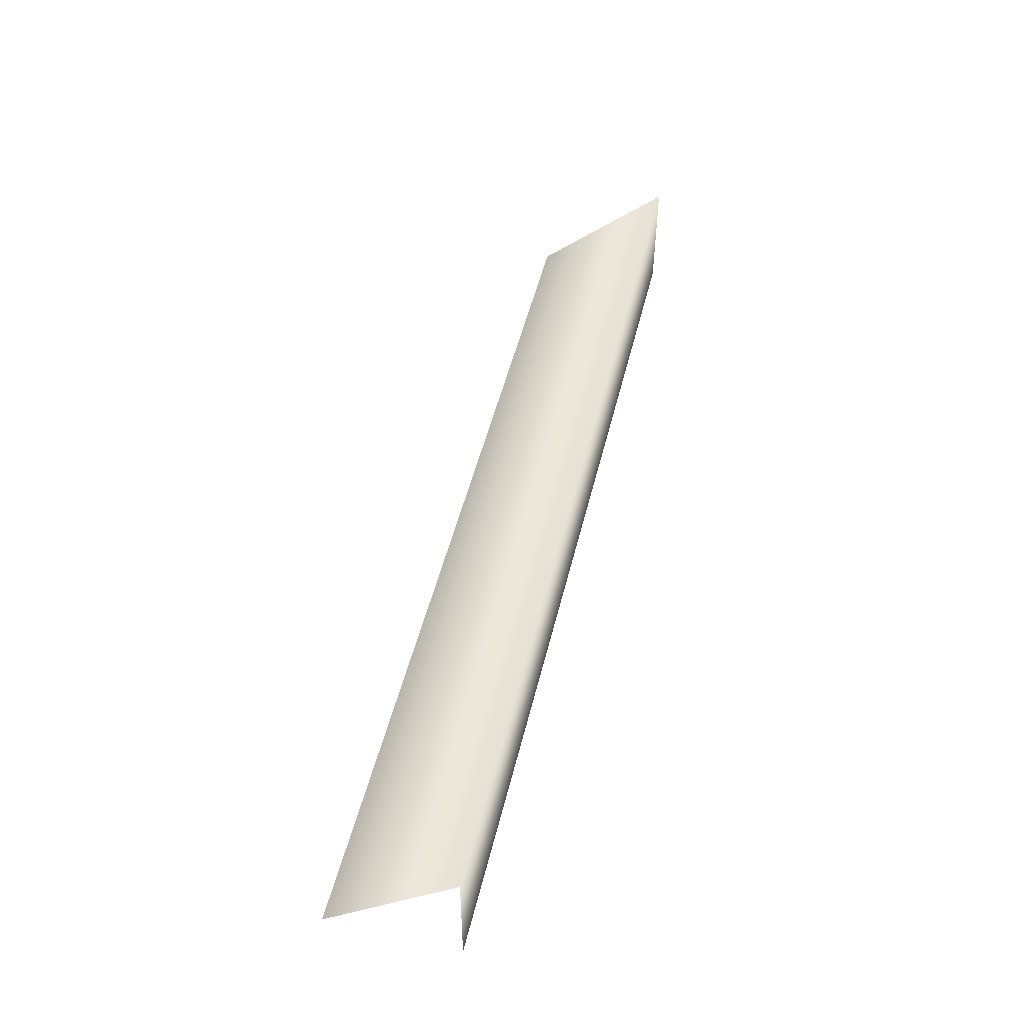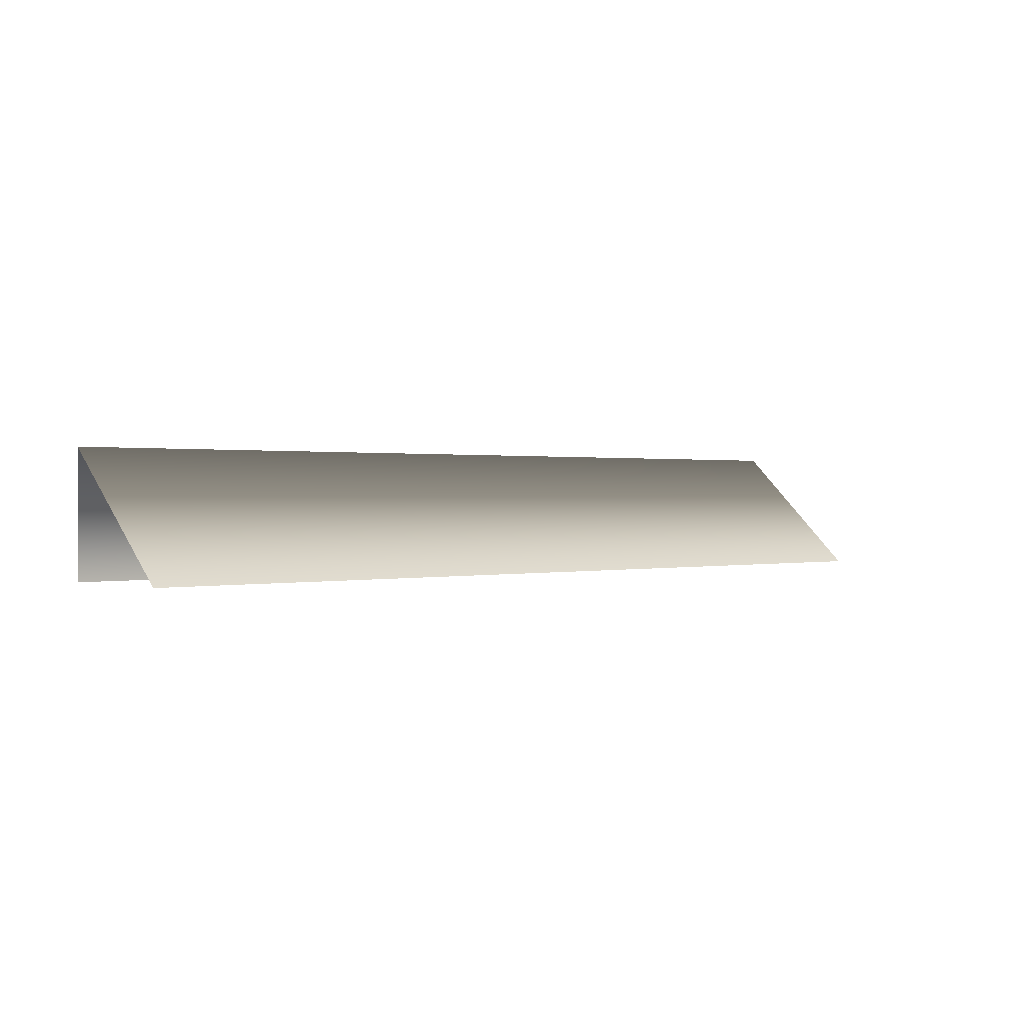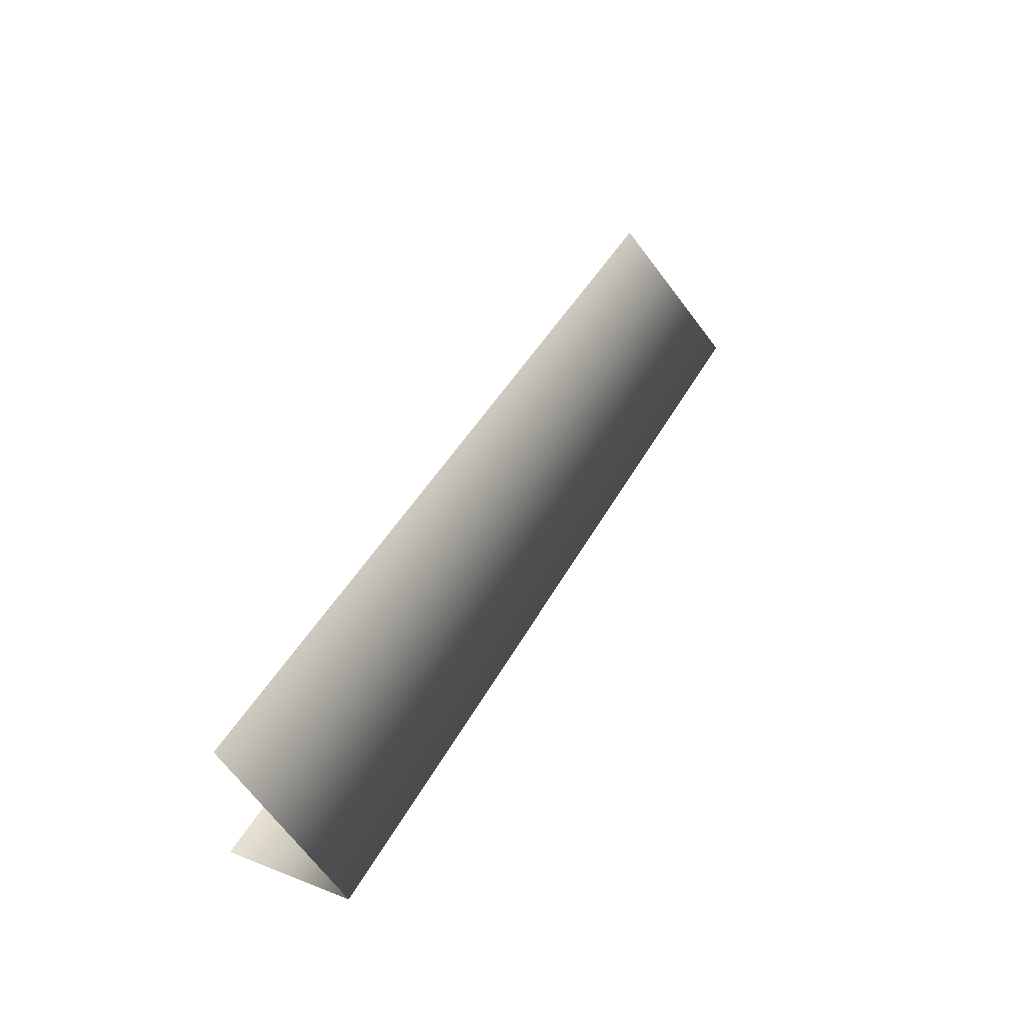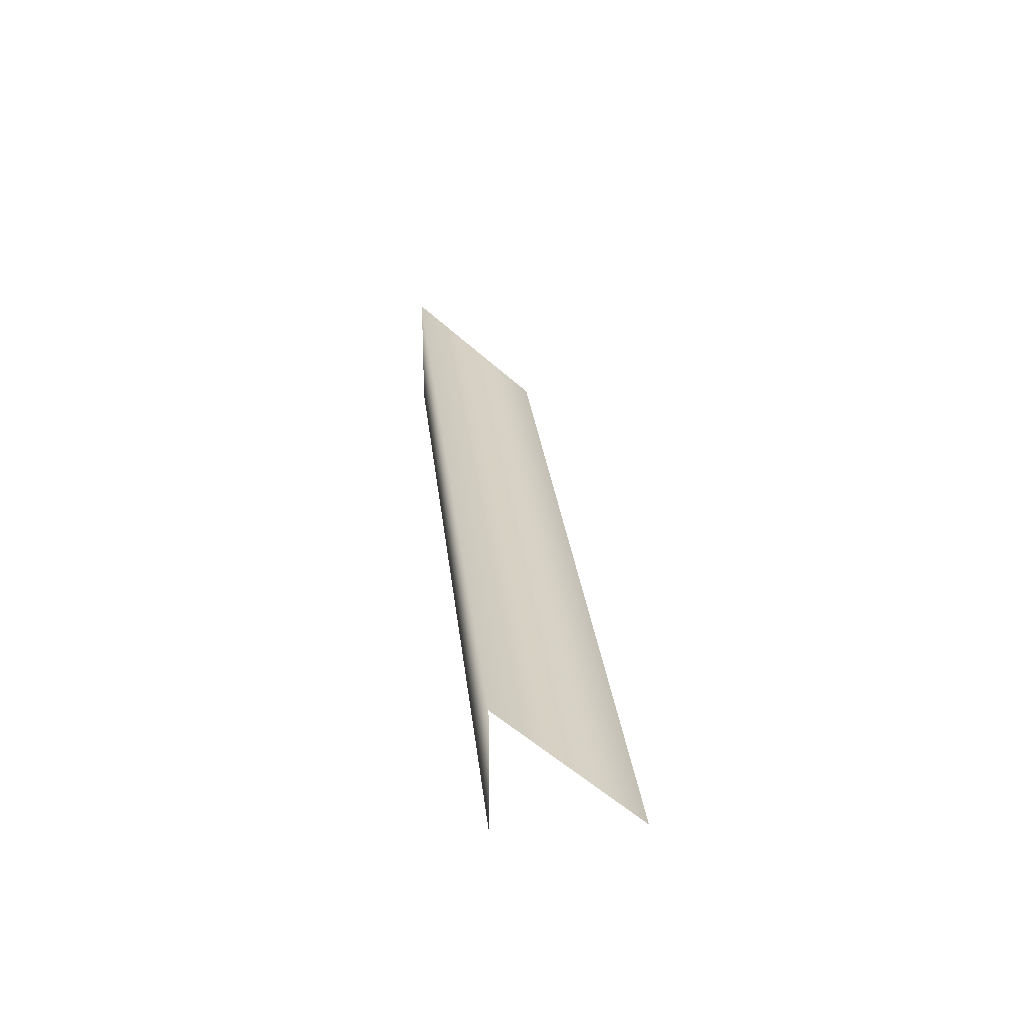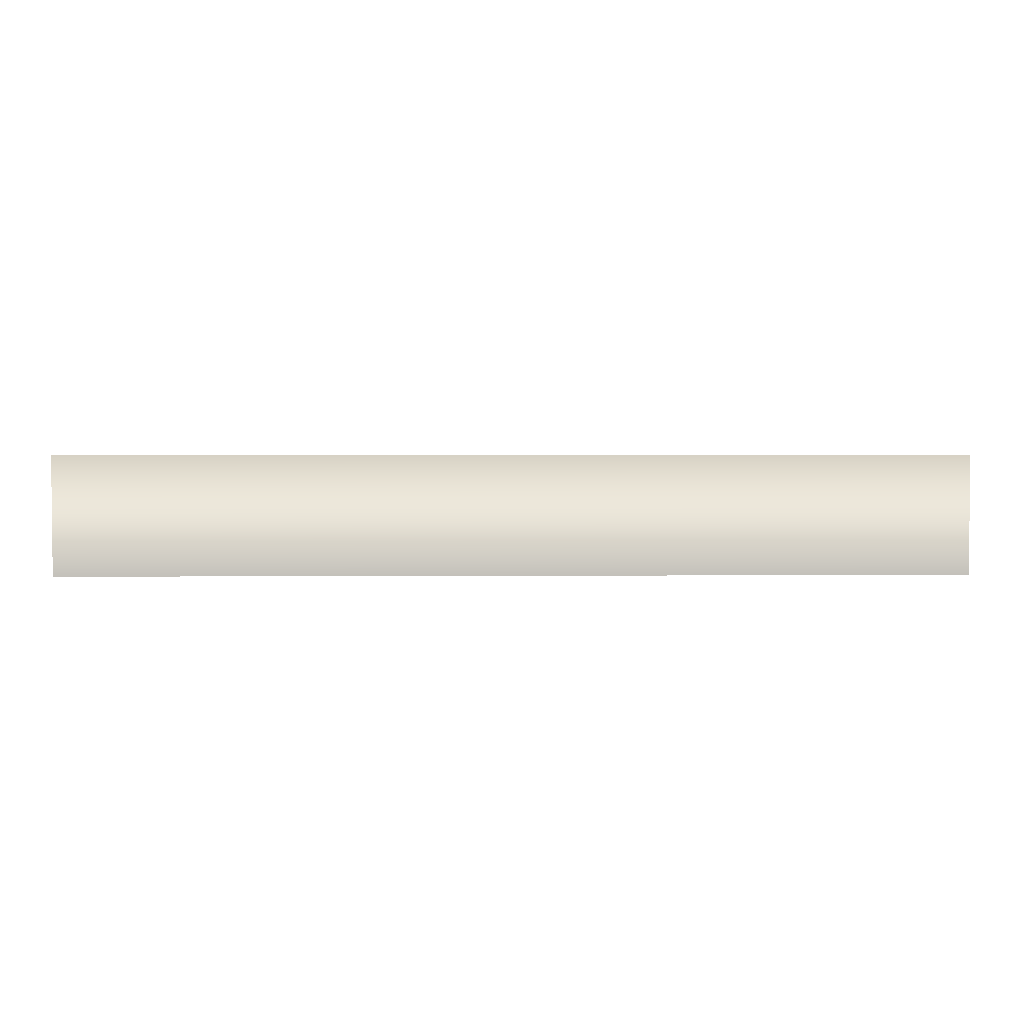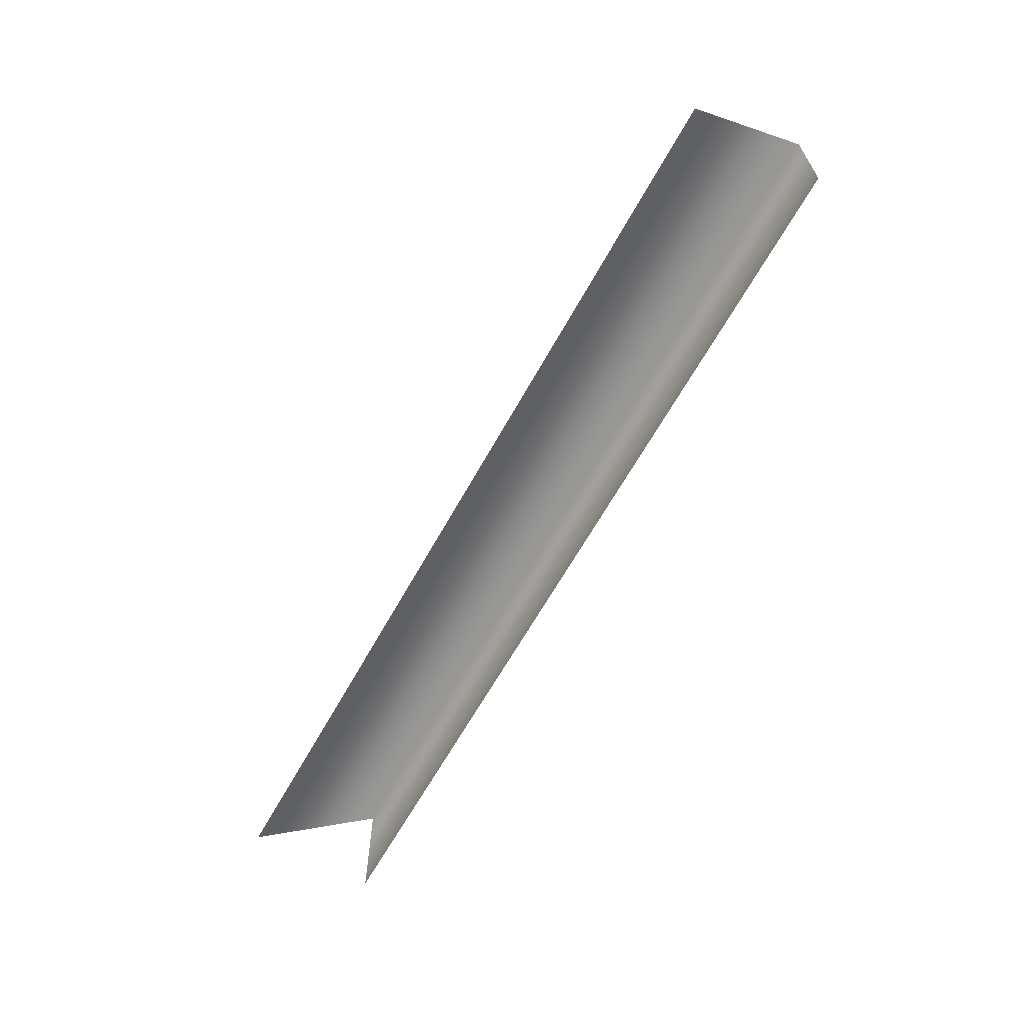
<metadata>
{"format":"obj","ext":"obj","renderer":"f3d","projection":"perspective","resolution":1024,"background":"white","views":[{"elev":50.1,"azim":-76.4,"up":"+Z"},{"elev":0.5,"azim":138.4,"up":"+Z"},{"elev":40.4,"azim":-64.7,"up":"+Y"},{"elev":26.9,"azim":84.1,"up":"+Z"},{"elev":3.1,"azim":-1.3,"up":"+Z"},{"elev":-63.6,"azim":-118.9,"up":"+Z"}]}
</metadata>
<code>
v  -2.663 0.7659 -0.8773
v  -2.663 0 -0.1757
v  2.663 0 -0.1757
v  2.663 0.7659 -0.8773
v  -2.663 0 -0.8773
v  2.663 0 -0.8773
o Box357
g Box357
f 1 2 3 4
f 2 5 6 3

</code>
